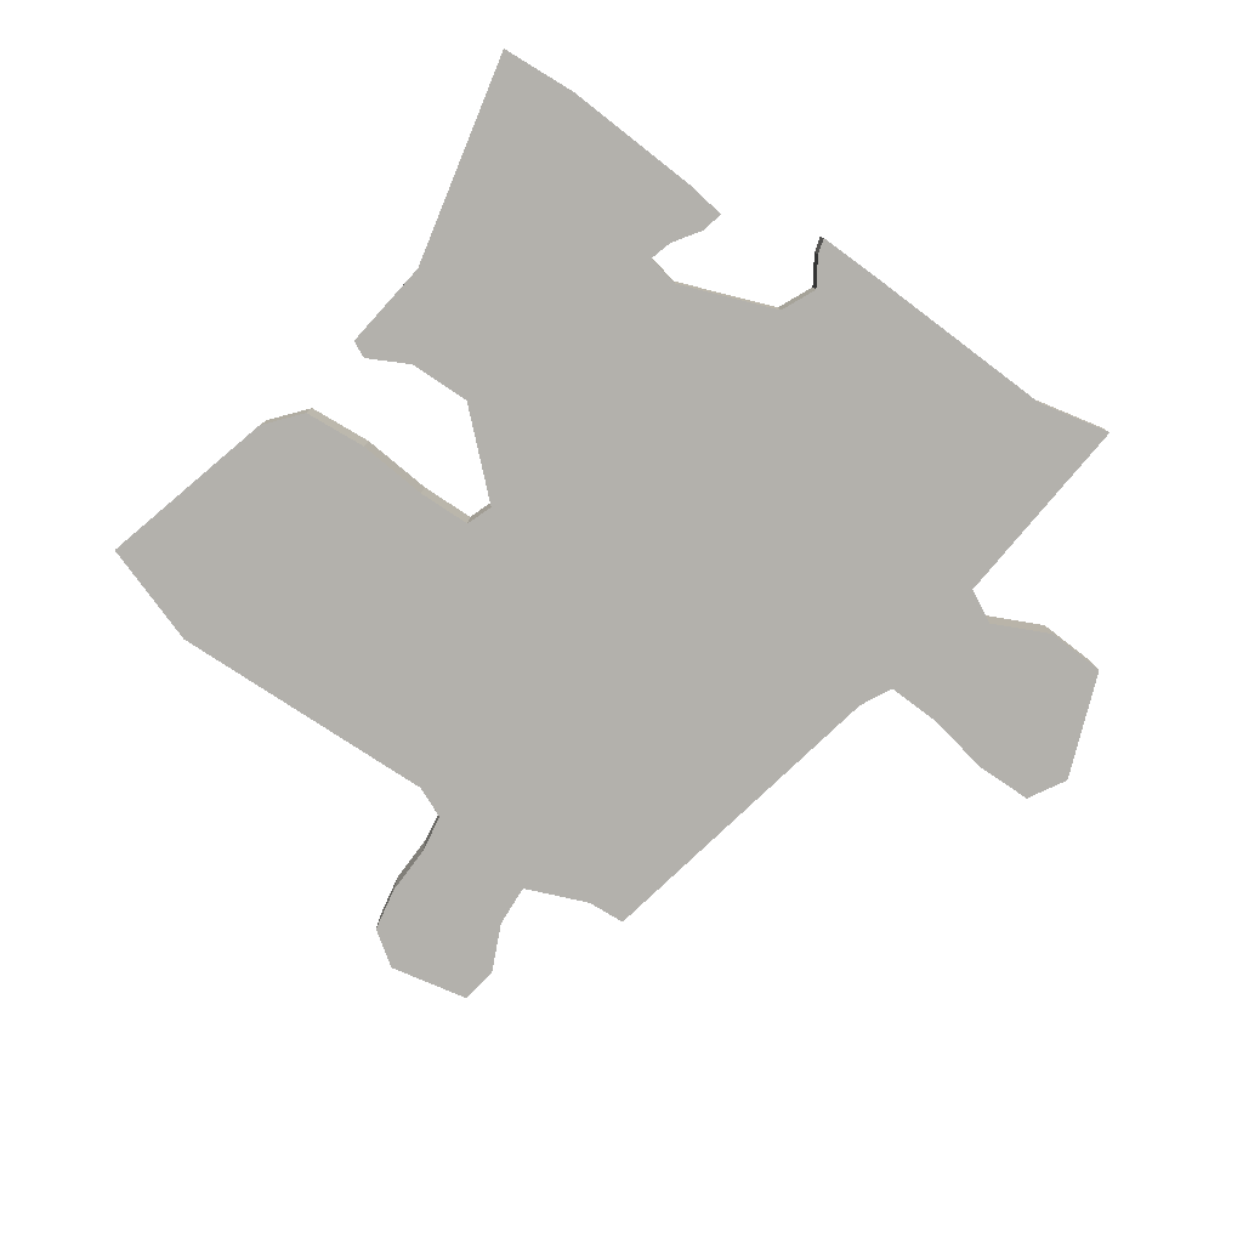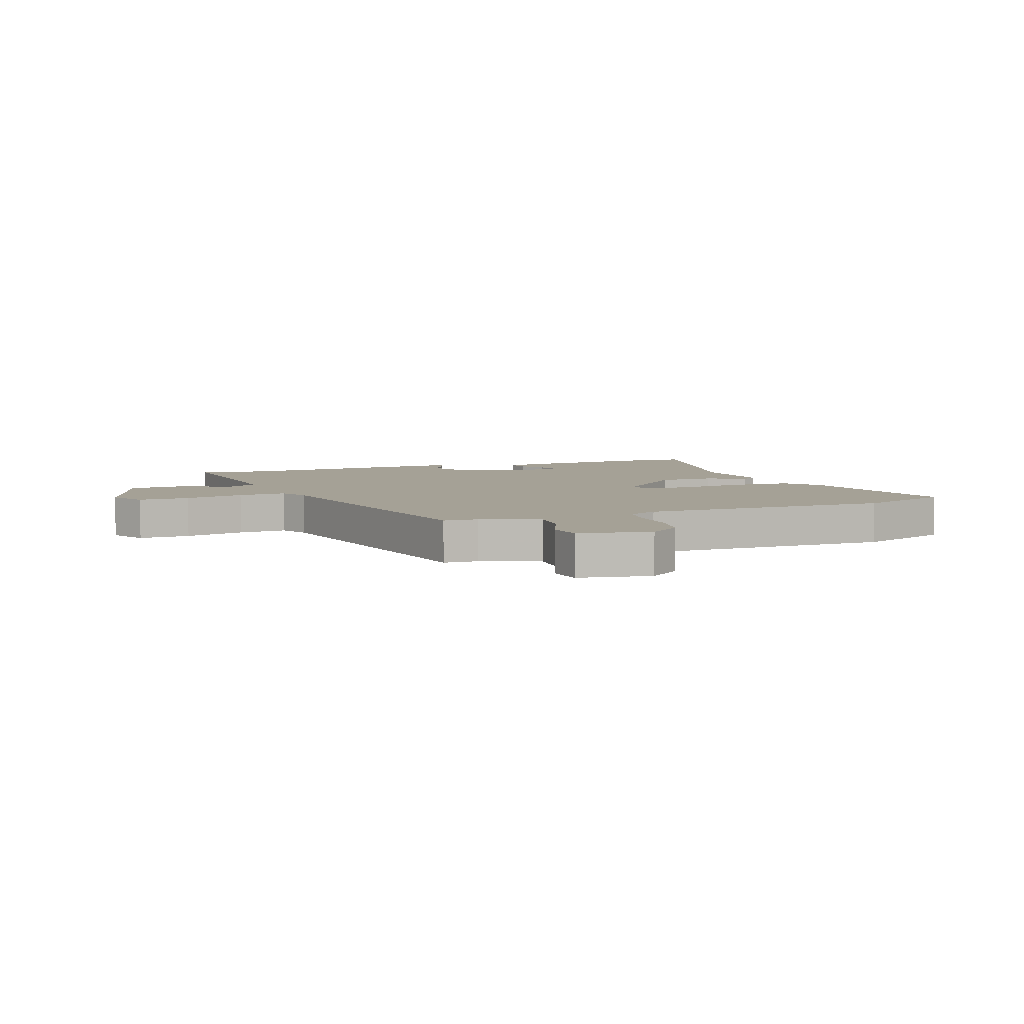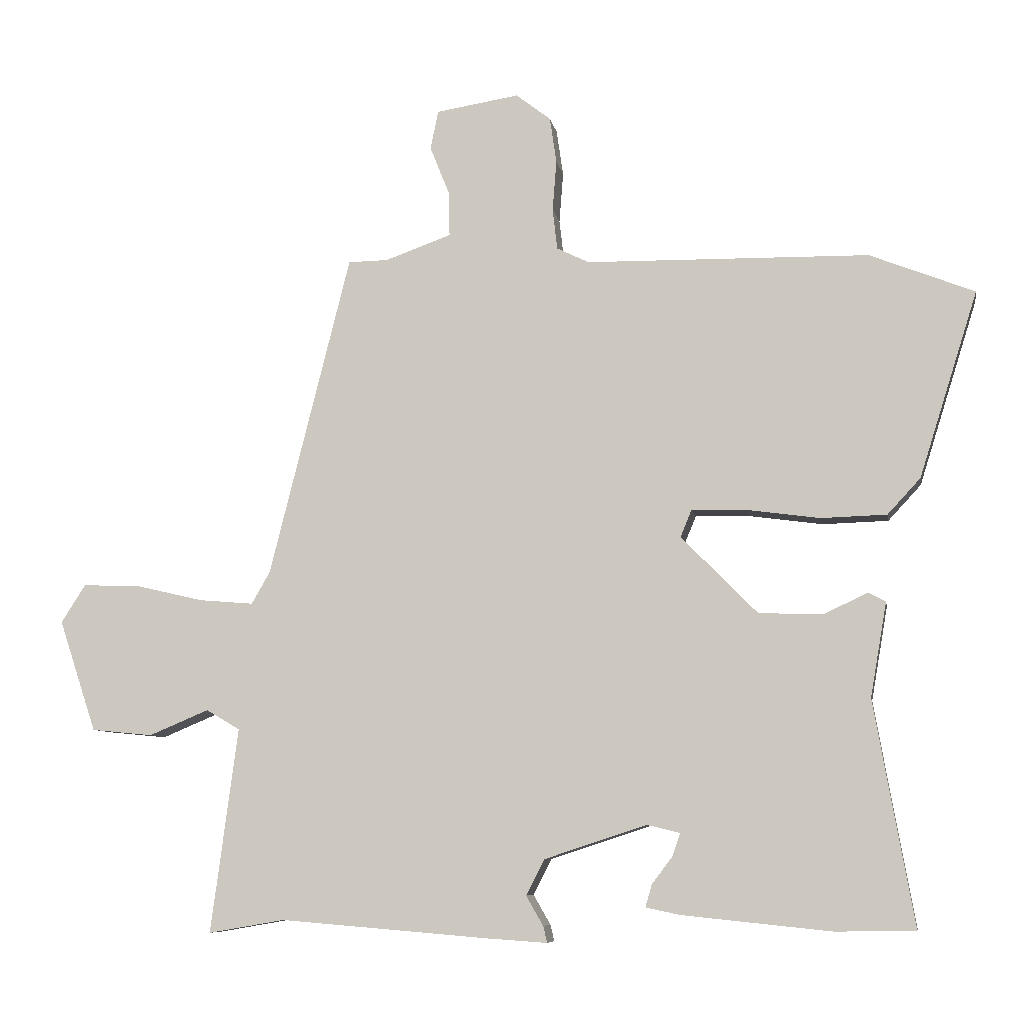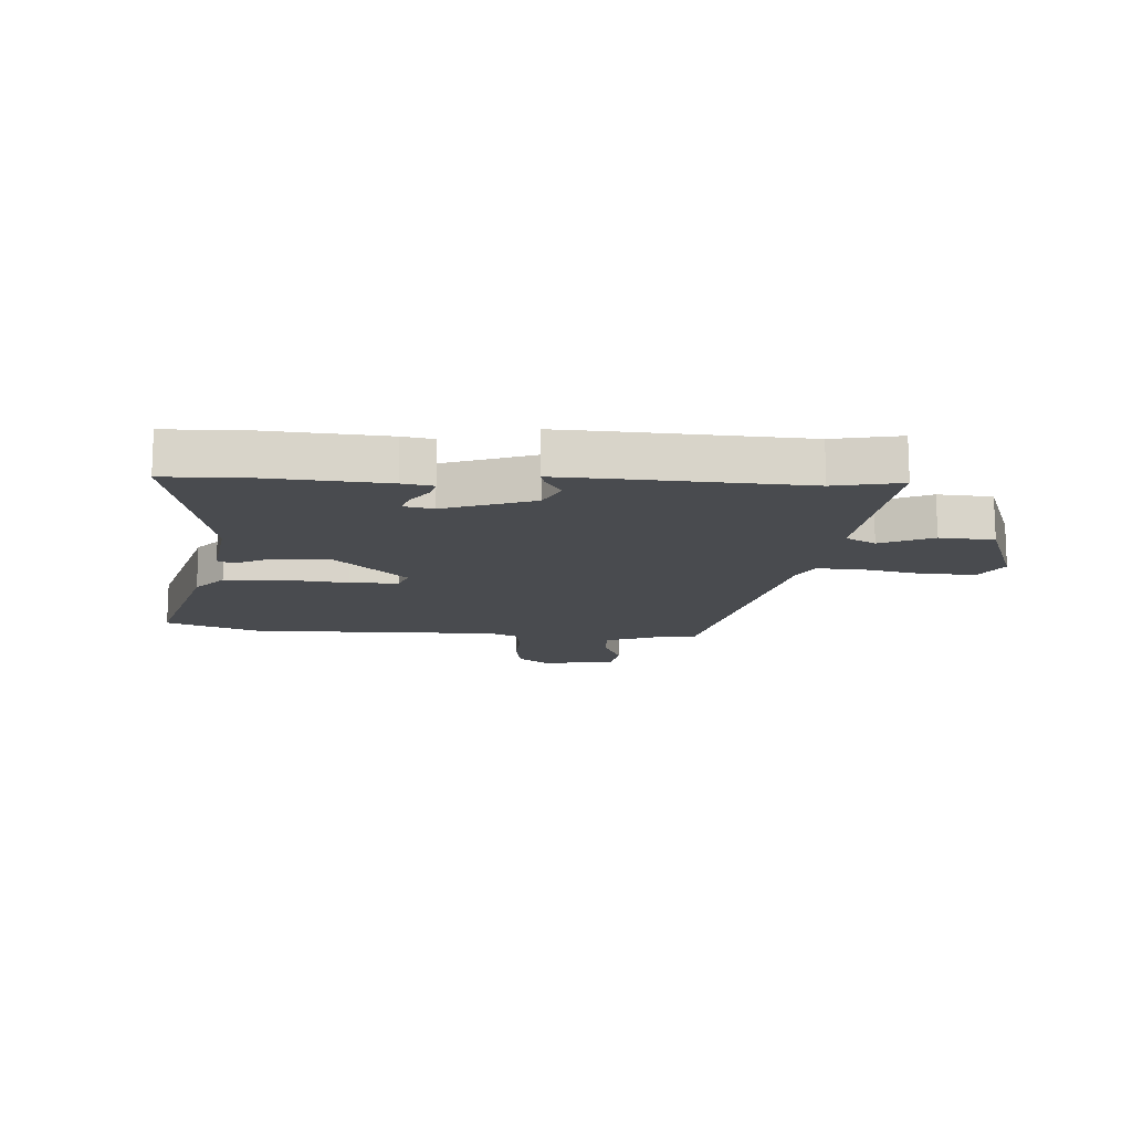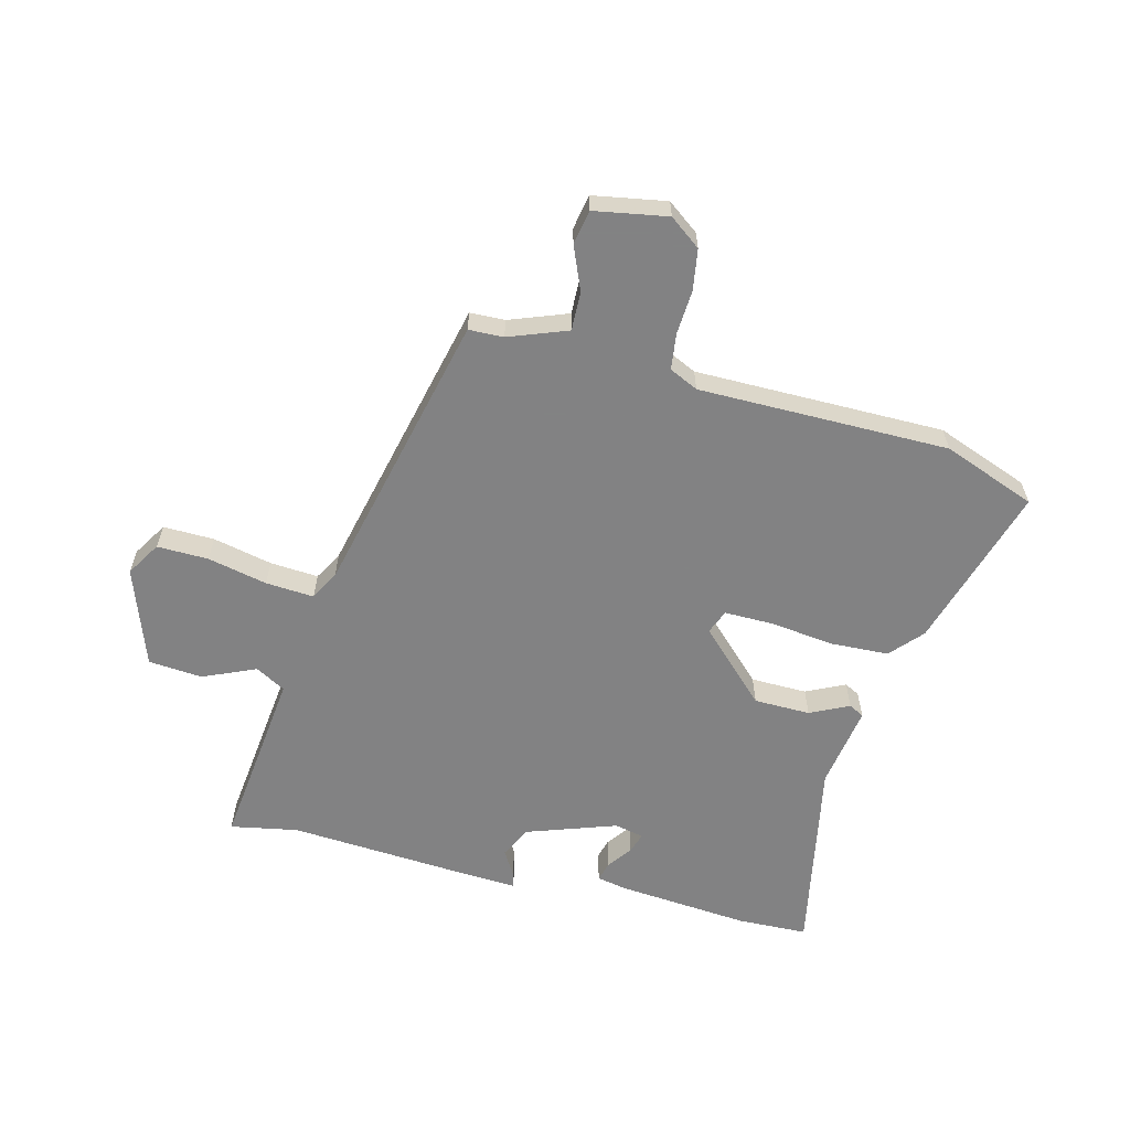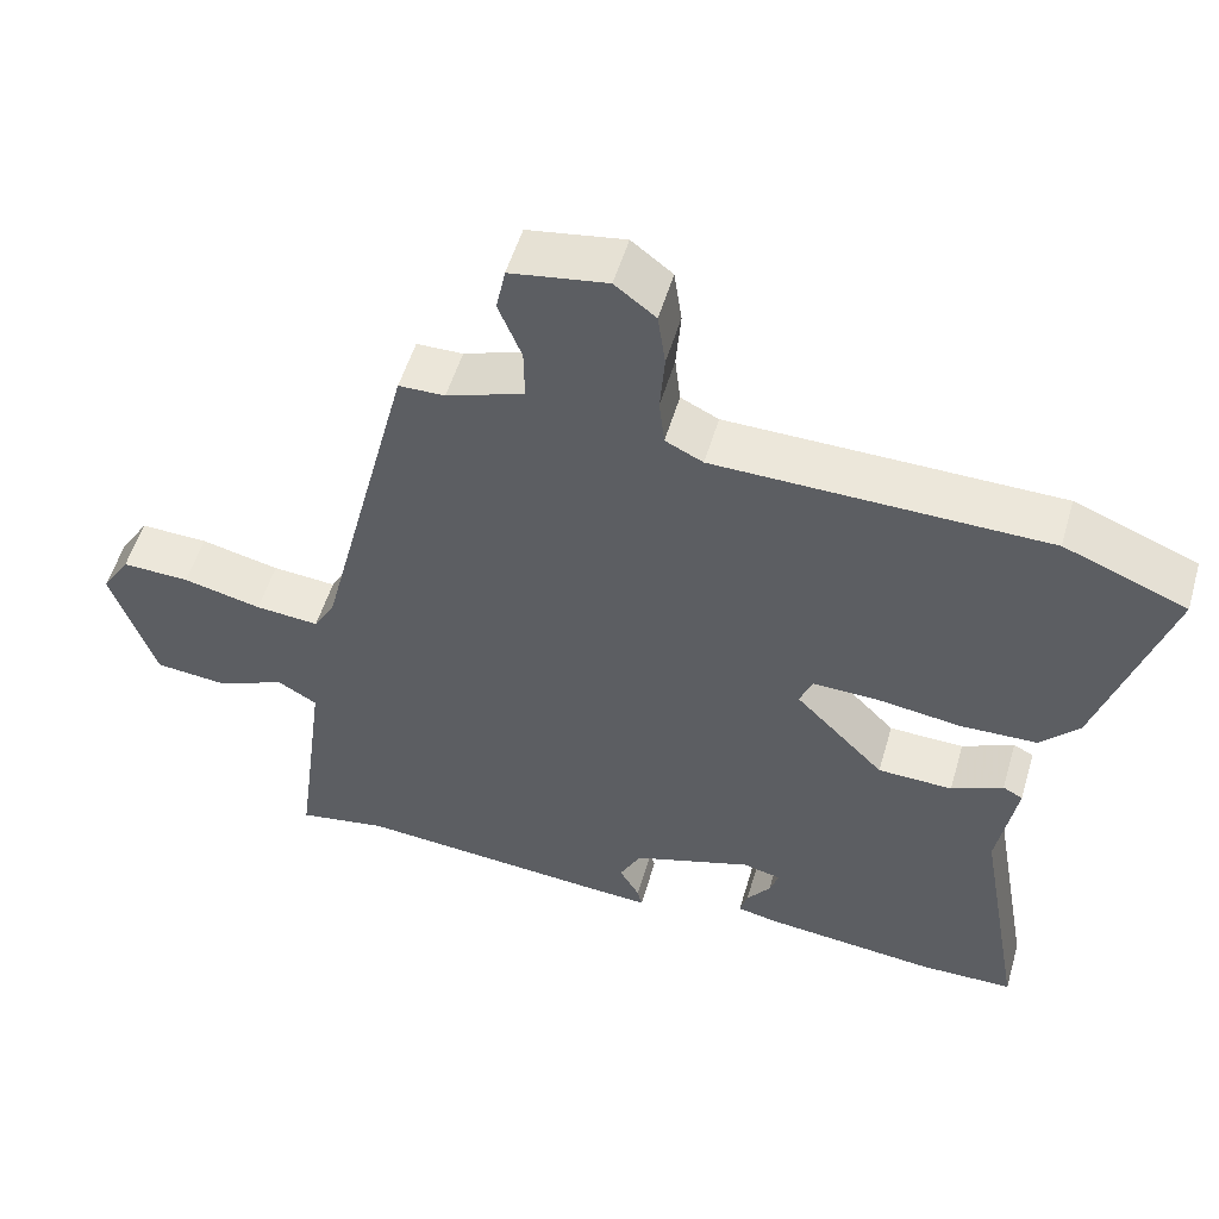
<metadata>
{"format":"obj","ext":"obj","renderer":"f3d","projection":"perspective","resolution":1024,"background":"white","views":[{"elev":-79.1,"azim":147.7,"up":"+Y"},{"elev":6.1,"azim":-18.7,"up":"+Y"},{"elev":-8.0,"azim":9.8,"up":"+Z"},{"elev":-14.0,"azim":177.9,"up":"+Y"},{"elev":-60.9,"azim":-13.4,"up":"+Y"},{"elev":53.3,"azim":16.2,"up":"+Z"}]}
</metadata>
<code>
v -0.437 0.07 -0.489
v -0.553 0.07 -0.509
v -0.54 0.07 -0.412
v -0.512 0.07 -0.198
v -0.563 0.07 -0.168
v -0.654 0.07 -0.206
v -0.747 0.07 -0.197
v -0.804 0.07 -0.027
v -0.767 0.07 0.031
v -0.679 0.07 0.028
v -0.577 0.07 0.004
v -0.494 0.07 -0.003
v -0.466 0.07 0.046
v -0.343 0.07 0.536
v -0.283 0.07 0.537
v -0.182 0.07 0.573
v -0.183 0.07 0.64
v -0.213 0.07 0.715
v -0.201 0.07 0.774
v -0.075 0.07 0.794
v -0.022 0.07 0.753
v -0.012 0.07 0.683
v -0.018 0.07 0.606
v -0.011 0.07 0.544
v 0.038 0.07 0.52
v 0.468 0.07 0.513
v 0.627 0.07 0.45
v 0.538 0.07 0.168
v 0.488 0.07 0.114
v 0.388 0.07 0.111
v 0.278 0.07 0.126
v 0.194 0.07 0.128
v 0.177 0.07 0.087
v 0.293 0.07 -0.031
v 0.39 0.07 -0.034
v 0.457 0.07 -0.003
v 0.483 0.07 -0.017
v 0.458 0.07 -0.16
v 0.518 0.07 -0.5
v 0.397 0.07 -0.502
v 0.172 0.07 -0.479
v 0.119 0.07 -0.468
v 0.129 0.07 -0.434
v 0.16 0.07 -0.393
v 0.172 0.07 -0.358
v 0.122 0.07 -0.346
v -0.033 0.07 -0.397
v -0.061 0.07 -0.451
v -0.035 0.07 -0.496
v -0.029 0.07 -0.521
v -0.118 0.07 -0.515
v -0.437 0 -0.489
v -0.553 0 -0.509
v -0.54 0 -0.412
v -0.512 0 -0.198
v -0.563 0 -0.168
v -0.654 0 -0.206
v -0.747 0 -0.197
v -0.804 0 -0.027
v -0.767 0 0.031
v -0.679 0 0.028
v -0.577 0 0.004
v -0.494 0 -0.003
v -0.466 0 0.046
v -0.343 0 0.536
v -0.283 0 0.537
v -0.182 0 0.573
v -0.183 0 0.64
v -0.213 0 0.715
v -0.201 0 0.774
v -0.075 0 0.794
v -0.022 0 0.753
v -0.012 0 0.683
v -0.018 0 0.606
v -0.011 0 0.544
v 0.038 0 0.52
v 0.468 0 0.513
v 0.627 0 0.45
v 0.538 0 0.168
v 0.488 0 0.114
v 0.388 0 0.111
v 0.278 0 0.126
v 0.194 0 0.128
v 0.177 0 0.087
v 0.293 0 -0.031
v 0.39 0 -0.034
v 0.457 0 -0.003
v 0.483 0 -0.017
v 0.458 0 -0.16
v 0.518 0 -0.5
v 0.397 0 -0.502
v 0.172 0 -0.479
v 0.119 0 -0.468
v 0.129 0 -0.434
v 0.16 0 -0.393
v 0.172 0 -0.358
v 0.122 0 -0.346
v -0.033 0 -0.397
v -0.061 0 -0.451
v -0.035 0 -0.496
v -0.029 0 -0.521
v -0.118 0 -0.515
f 48 49 50 51
f 47 48 51 1
f 46 47 1 2
f 41 42 43 44
f 41 44 45
f 38 39 40 41
f 38 41 45
f 35 36 37 38
f 34 35 38 45
f 33 34 45 46
f 28 29 30 31
f 28 31 32
f 25 26 27 28
f 24 25 28 32
f 20 21 22 23
f 20 23 24
f 17 18 19 20
f 16 17 20 24
f 15 16 24 32
f 13 14 15 32
f 8 9 10 11
f 8 11 12
f 5 6 7 8
f 5 8 12
f 4 5 12 13
f 33 46 2 3
f 13 32 33
f 3 4 13 33
f 102 101 100 99
f 52 102 99 98
f 53 52 98 97
f 95 94 93 92
f 96 95 92
f 92 91 90 89
f 96 92 89
f 89 88 87 86
f 96 89 86 85
f 97 96 85 84
f 82 81 80 79
f 83 82 79
f 79 78 77 76
f 83 79 76 75
f 74 73 72 71
f 75 74 71
f 71 70 69 68
f 75 71 68 67
f 83 75 67 66
f 83 66 65 64
f 62 61 60 59
f 63 62 59
f 59 58 57 56
f 63 59 56
f 64 63 56 55
f 54 53 97 84
f 84 83 64
f 84 64 55 54
f 1 52 53 2
f 2 53 54 3
f 3 54 55 4
f 4 55 56 5
f 5 56 57 6
f 6 57 58 7
f 7 58 59 8
f 8 59 60 9
f 9 60 61 10
f 10 61 62 11
f 11 62 63 12
f 12 63 64 13
f 13 64 65 14
f 14 65 66 15
f 15 66 67 16
f 16 67 68 17
f 17 68 69 18
f 18 69 70 19
f 19 70 71 20
f 20 71 72 21
f 21 72 73 22
f 22 73 74 23
f 23 74 75 24
f 24 75 76 25
f 25 76 77 26
f 26 77 78 27
f 27 78 79 28
f 28 79 80 29
f 29 80 81 30
f 30 81 82 31
f 31 82 83 32
f 32 83 84 33
f 33 84 85 34
f 34 85 86 35
f 35 86 87 36
f 36 87 88 37
f 37 88 89 38
f 38 89 90 39
f 39 90 91 40
f 40 91 92 41
f 41 92 93 42
f 42 93 94 43
f 43 94 95 44
f 44 95 96 45
f 45 96 97 46
f 46 97 98 47
f 47 98 99 48
f 48 99 100 49
f 49 100 101 50
f 50 101 102 51
f 51 102 52 1

</code>
